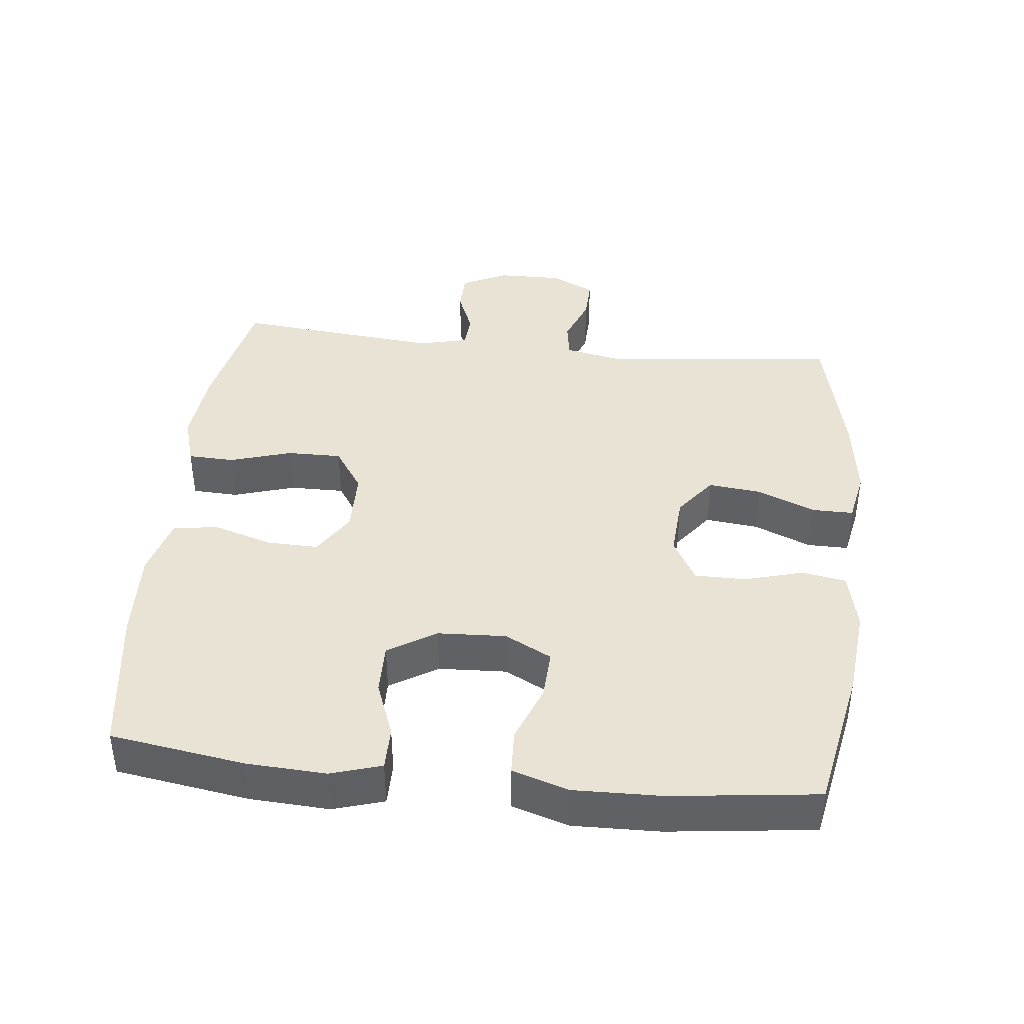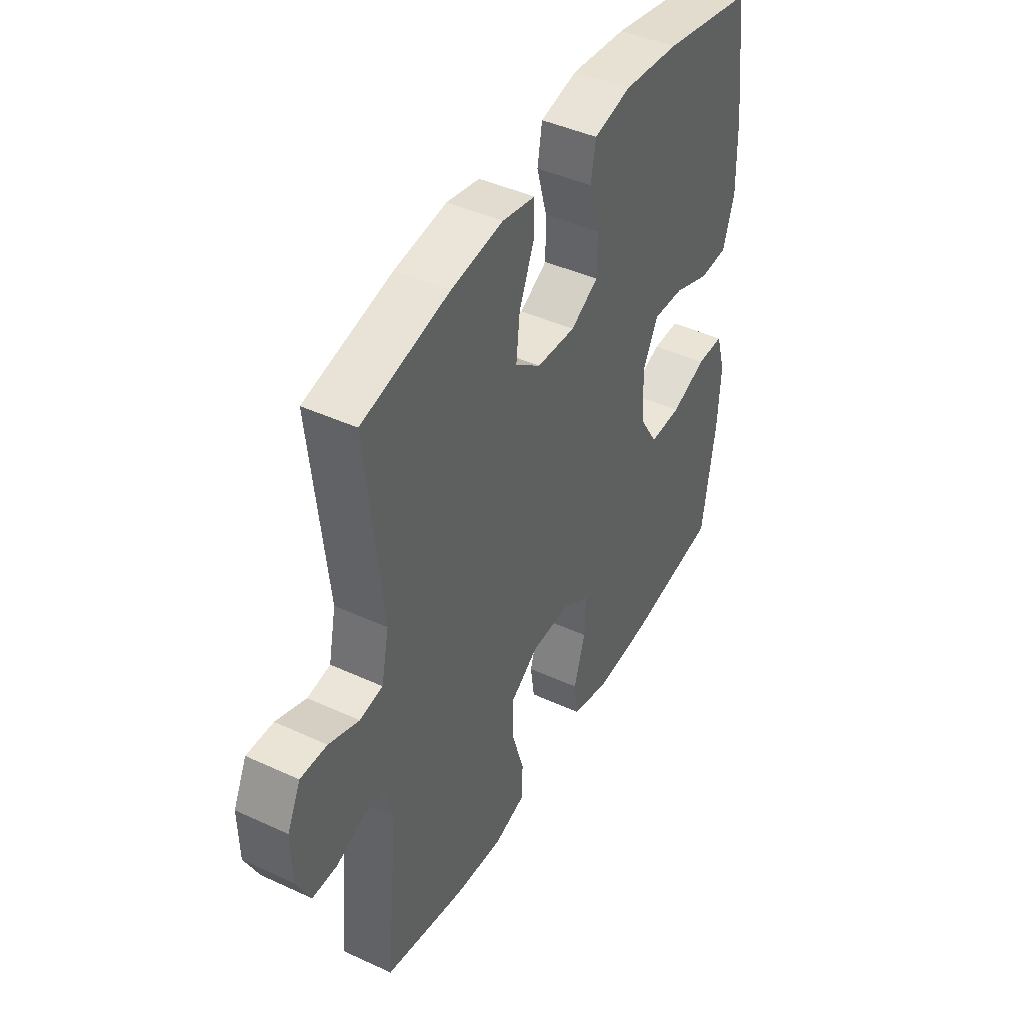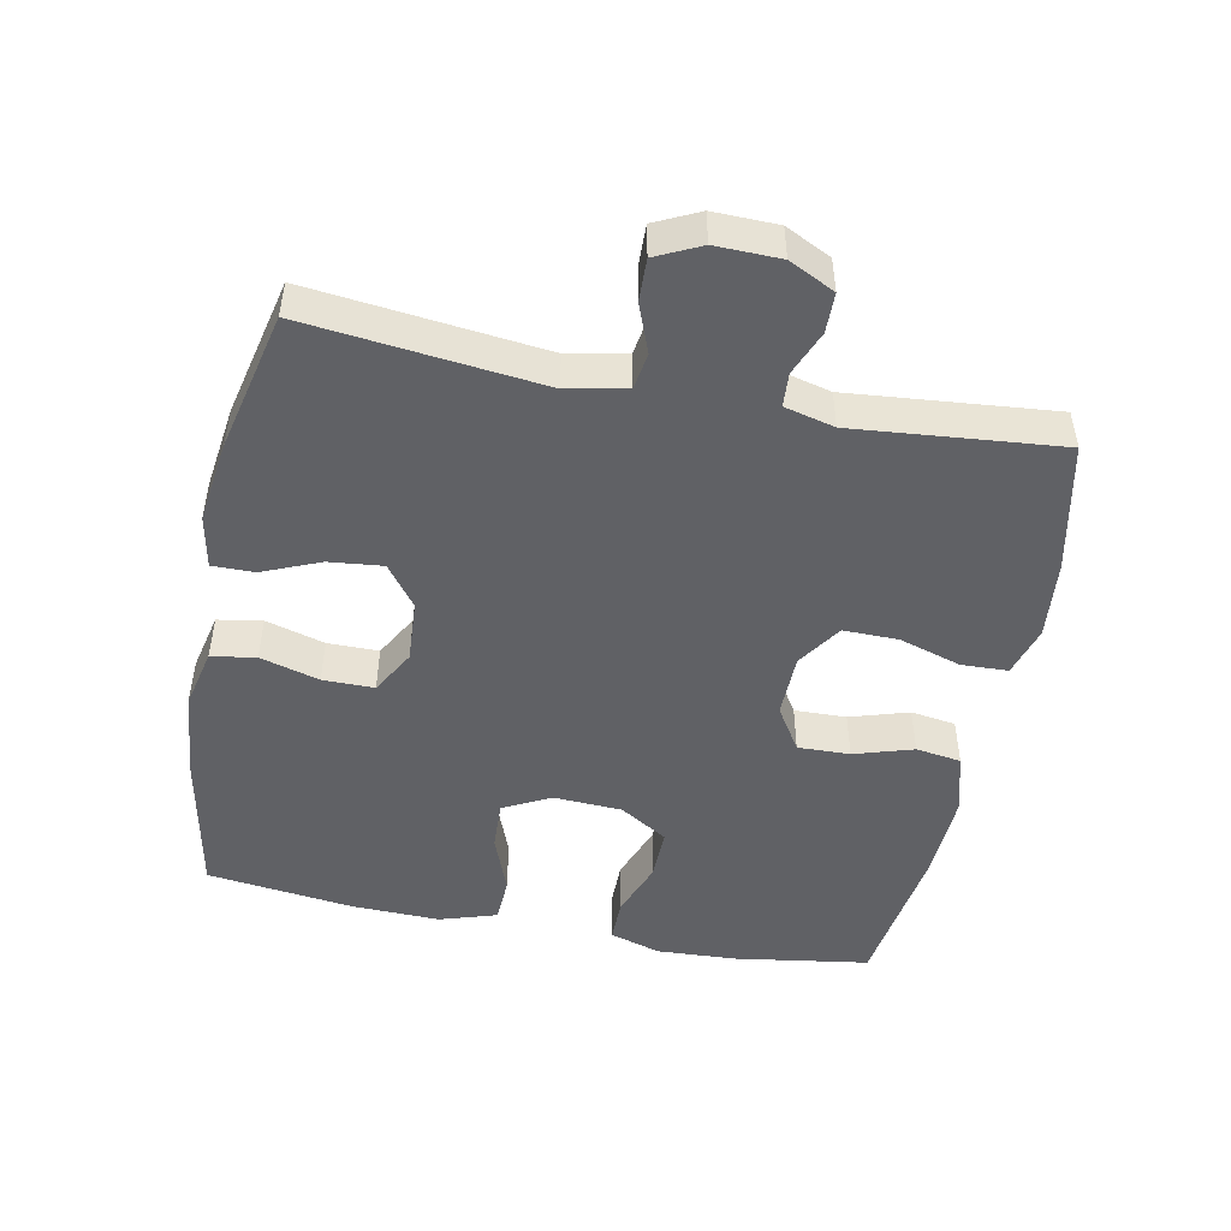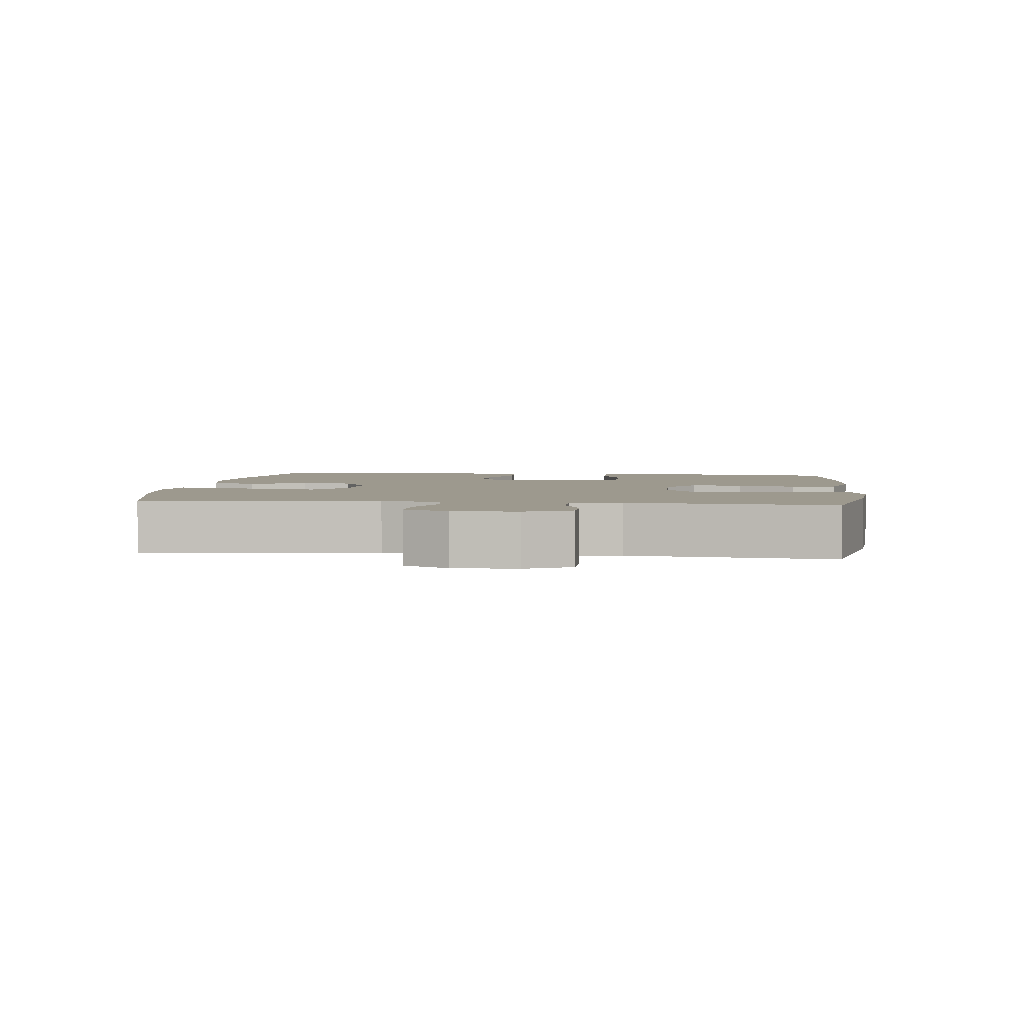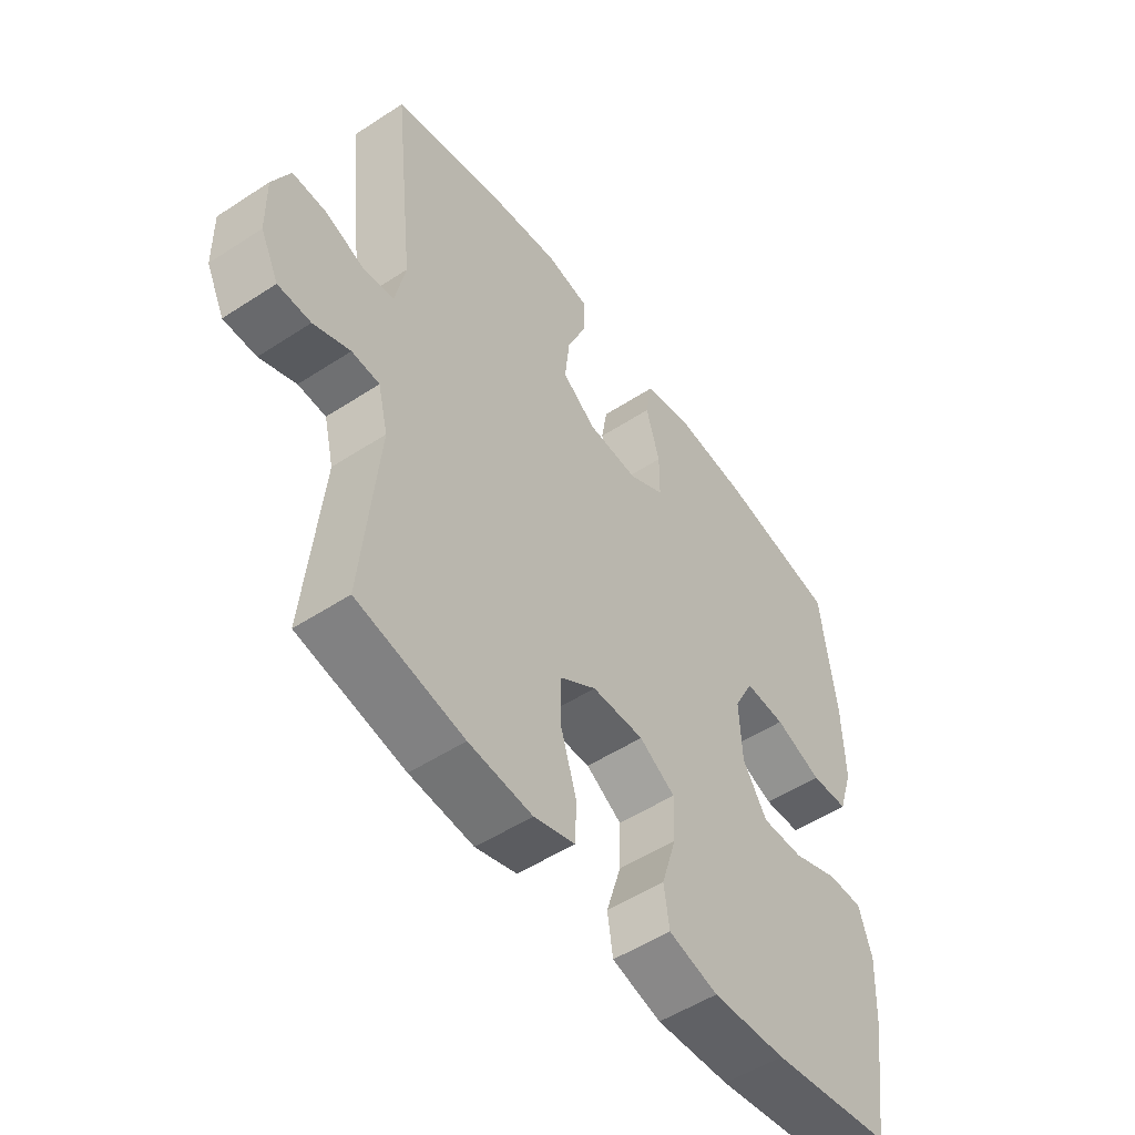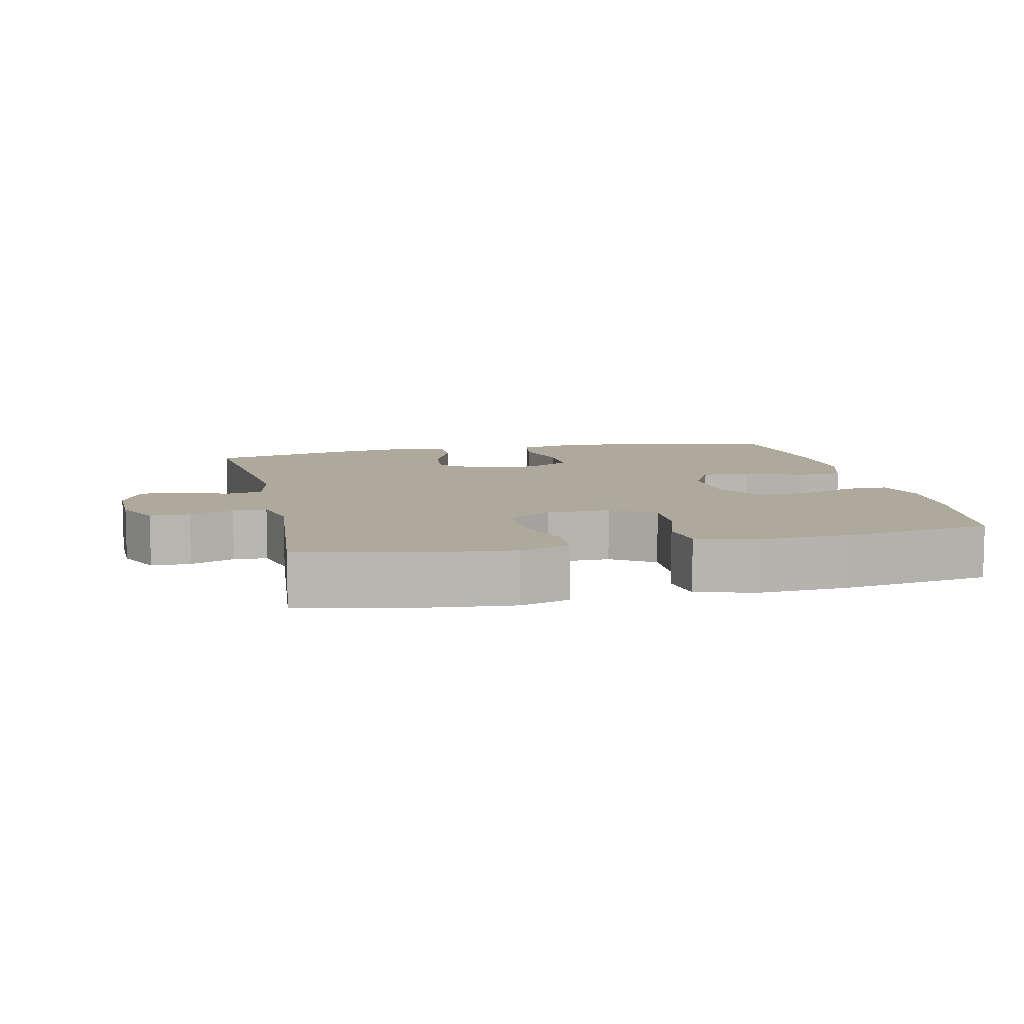
<metadata>
{"format":"obj","ext":"obj","renderer":"f3d","projection":"perspective","resolution":1024,"background":"white","views":[{"elev":41.0,"azim":-83.8,"up":"+Y"},{"elev":43.6,"azim":118.5,"up":"+Z"},{"elev":-48.7,"azim":78.7,"up":"+Y"},{"elev":3.4,"azim":96.5,"up":"+Y"},{"elev":-51.9,"azim":125.3,"up":"+Z"},{"elev":8.9,"azim":167.4,"up":"+Y"}]}
</metadata>
<code>
o path260
v -0.3057 0.0375 -0.5379
v -0.1726 0.0375 -0.5444
v -0.0834 0.0375 -0.52
v -0.07354 0.0375 -0.4529
v -0.1006 0.0375 -0.3653
v -0.1028 0.0375 -0.2883
v -0.03814 0.0375 -0.2476
v 0.05573 0.0375 -0.2489
v 0.1213 0.0375 -0.2929
v 0.1205 0.0375 -0.3745
v 0.09232 0.0375 -0.4663
v 0.095 0.0375 -0.5351
v 0.169 0.0375 -0.5572
v 0.2835 0.0375 -0.5461
v 0.4753 0.0375 -0.5059
v 0.4466 0.0375 -0.2009
v 0.4647 0.0375 -0.1268
v 0.5148 0.0375 -0.1234
v 0.5807 0.0375 -0.1502
v 0.6397 0.0375 -0.1492
v 0.6728 0.0375 -0.08141
v 0.6746 0.0375 0.01444
v 0.643 0.0375 0.08041
v 0.5808 0.0375 0.07855
v 0.5094 0.0375 0.05088
v 0.4553 0.0375 0.05942
v 0.4373 0.0375 0.1468
v 0.4753 0.0375 0.4961
v 0.2693 0.0375 0.5432
v 0.147 0.0375 0.5597
v 0.06913 0.0375 0.5443
v 0.06957 0.0375 0.4827
v 0.1052 0.0375 0.3968
v 0.1137 0.0375 0.3176
v 0.05286 0.0375 0.2714
v -0.03927 0.0375 0.2654
v -0.1046 0.0375 0.3022
v -0.1048 0.0375 0.3781
v -0.08029 0.0375 0.4657
v -0.09145 0.0375 0.5314
v -0.1796 0.0375 0.5511
v -0.3102 0.0375 0.5383
v -0.5264 0.0375 0.4961
v -0.5532 0.0375 0.2781
v -0.5565 0.0375 0.148
v -0.5299 0.0375 0.06383
v -0.4626 0.0375 0.06074
v -0.3769 0.0375 0.09364
v -0.3035 0.0375 0.09724
v -0.2676 0.0375 0.02757
v -0.2726 0.0375 -0.07412
v -0.3164 0.0375 -0.1453
v -0.3923 0.0375 -0.1442
v -0.4763 0.0375 -0.1125
v -0.5401 0.0375 -0.1127
v -0.5631 0.0375 -0.1881
v -0.5569 0.0375 -0.3065
v -0.5264 0.0375 -0.5059
v -0.3057 -0.0375 -0.5379
v -0.1726 -0.0375 -0.5444
v -0.0834 -0.0375 -0.52
v -0.07354 -0.0375 -0.4529
v -0.1006 -0.0375 -0.3653
v -0.1028 -0.0375 -0.2883
v -0.03814 -0.0375 -0.2476
v 0.05573 -0.0375 -0.2489
v 0.1213 -0.0375 -0.2929
v 0.1205 -0.0375 -0.3745
v 0.09232 -0.0375 -0.4663
v 0.095 -0.0375 -0.5351
v 0.169 -0.0375 -0.5572
v 0.2835 -0.0375 -0.5461
v 0.4753 -0.0375 -0.5059
v 0.4466 -0.0375 -0.2009
v 0.4647 -0.0375 -0.1268
v 0.5148 -0.0375 -0.1234
v 0.5807 -0.0375 -0.1502
v 0.6397 -0.0375 -0.1492
v 0.6728 -0.0375 -0.08141
v 0.6746 -0.0375 0.01444
v 0.643 -0.0375 0.08041
v 0.5808 -0.0375 0.07855
v 0.5094 -0.0375 0.05088
v 0.4553 -0.0375 0.05942
v 0.4373 -0.0375 0.1468
v 0.4753 -0.0375 0.4961
v 0.2693 -0.0375 0.5432
v 0.147 -0.0375 0.5597
v 0.06913 -0.0375 0.5443
v 0.06957 -0.0375 0.4827
v 0.1052 -0.0375 0.3968
v 0.1137 -0.0375 0.3176
v 0.05286 -0.0375 0.2714
v -0.03927 -0.0375 0.2654
v -0.1046 -0.0375 0.3022
v -0.1048 -0.0375 0.3781
v -0.08029 -0.0375 0.4657
v -0.09145 -0.0375 0.5314
v -0.1796 -0.0375 0.5511
v -0.3102 -0.0375 0.5383
v -0.5264 -0.0375 0.4961
v -0.5532 -0.0375 0.2781
v -0.5565 -0.0375 0.148
v -0.5299 -0.0375 0.06383
v -0.4626 -0.0375 0.06074
v -0.3769 -0.0375 0.09364
v -0.3035 -0.0375 0.09724
v -0.2676 -0.0375 0.02757
v -0.2726 -0.0375 -0.07412
v -0.3164 -0.0375 -0.1453
v -0.3923 -0.0375 -0.1442
v -0.4763 -0.0375 -0.1125
v -0.5401 -0.0375 -0.1127
v -0.5631 -0.0375 -0.1881
v -0.5569 -0.0375 -0.3065
v -0.5264 -0.0375 -0.5059
v 0.6728 0.0375 -0.08141
v 0.6746 0.0375 0.01444
v 0.643 0.0375 0.08041
v 0.643 0.0375 0.08041
v 0.6397 0.0375 -0.1492
v 0.6397 0.0375 -0.1492
v 0.5808 0.0375 0.07855
v 0.5807 0.0375 -0.1502
v 0.5094 0.0375 0.05088
v 0.5148 0.0375 -0.1234
v 0.4647 0.0375 -0.1268
v 0.4647 0.0375 -0.1268
v 0.4553 0.0375 0.05942
v 0.4553 0.0375 0.05942
v 0.4466 0.0375 -0.2009
v 0.4373 0.0375 0.1468
v 0.4753 0.0375 -0.5059
v 0.4753 0.0375 -0.5059
v 0.4753 0.0375 0.4961
v 0.4753 0.0375 0.4961
v 0.2835 0.0375 -0.5461
v 0.2693 0.0375 0.5432
v 0.169 0.0375 -0.5572
v 0.147 0.0375 0.5597
v 0.095 0.0375 -0.5351
v 0.095 0.0375 -0.5351
v 0.1213 0.0375 -0.2929
v 0.1205 0.0375 -0.3745
v 0.1052 0.0375 0.3968
v 0.1137 0.0375 0.3176
v 0.06913 0.0375 0.5443
v 0.06913 0.0375 0.5443
v 0.05573 0.0375 -0.2489
v 0.09232 0.0375 -0.4663
v 0.05286 0.0375 0.2714
v 0.06957 0.0375 0.4827
v -0.03814 0.0375 -0.2476
v -0.03927 0.0375 0.2654
v -0.1028 0.0375 -0.2883
v -0.1046 0.0375 0.3022
v -0.1046 0.0375 0.3022
v -0.0834 0.0375 -0.52
v -0.0834 0.0375 -0.52
v -0.07354 0.0375 -0.4529
v -0.1006 0.0375 -0.3653
v -0.1048 0.0375 0.3781
v -0.08029 0.0375 0.4657
v -0.09145 0.0375 0.5314
v -0.09145 0.0375 0.5314
v -0.1726 0.0375 -0.5444
v -0.1796 0.0375 0.5511
v -0.3057 0.0375 -0.5379
v -0.2676 0.0375 0.02757
v -0.2726 0.0375 -0.07412
v -0.3102 0.0375 0.5383
v -0.3035 0.0375 0.09724
v -0.3035 0.0375 0.09724
v -0.3164 0.0375 -0.1453
v -0.3769 0.0375 0.09364
v -0.3923 0.0375 -0.1442
v -0.4626 0.0375 0.06074
v -0.4763 0.0375 -0.1125
v -0.5299 0.0375 0.06383
v -0.5299 0.0375 0.06383
v -0.5401 0.0375 -0.1127
v -0.5401 0.0375 -0.1127
v -0.5264 0.0375 -0.5059
v -0.5264 0.0375 -0.5059
v -0.5264 0.0375 0.4961
v -0.5264 0.0375 0.4961
v -0.5565 0.0375 0.148
v -0.5532 0.0375 0.2781
v -0.5631 0.0375 -0.1881
v -0.5569 0.0375 -0.3065
v 0.6728 -0.0375 -0.08141
v 0.6746 -0.0375 0.01444
v 0.643 -0.0375 0.08041
v 0.643 -0.0375 0.08041
v 0.6397 -0.0375 -0.1492
v 0.6397 -0.0375 -0.1492
v 0.5808 -0.0375 0.07855
v 0.5807 -0.0375 -0.1502
v 0.5094 -0.0375 0.05088
v 0.5148 -0.0375 -0.1234
v 0.4647 -0.0375 -0.1268
v 0.4647 -0.0375 -0.1268
v 0.4553 -0.0375 0.05942
v 0.4553 -0.0375 0.05942
v 0.4466 -0.0375 -0.2009
v 0.4373 -0.0375 0.1468
v 0.4753 -0.0375 -0.5059
v 0.4753 -0.0375 -0.5059
v 0.4753 -0.0375 0.4961
v 0.4753 -0.0375 0.4961
v 0.2835 -0.0375 -0.5461
v 0.2693 -0.0375 0.5432
v 0.169 -0.0375 -0.5572
v 0.147 -0.0375 0.5597
v 0.095 -0.0375 -0.5351
v 0.095 -0.0375 -0.5351
v 0.1213 -0.0375 -0.2929
v 0.1205 -0.0375 -0.3745
v 0.1052 -0.0375 0.3968
v 0.1137 -0.0375 0.3176
v 0.06913 -0.0375 0.5443
v 0.06913 -0.0375 0.5443
v 0.05573 -0.0375 -0.2489
v 0.09232 -0.0375 -0.4663
v 0.05286 -0.0375 0.2714
v 0.06957 -0.0375 0.4827
v -0.03814 -0.0375 -0.2476
v -0.03927 -0.0375 0.2654
v -0.1028 -0.0375 -0.2883
v -0.1046 -0.0375 0.3022
v -0.1046 -0.0375 0.3022
v -0.0834 -0.0375 -0.52
v -0.0834 -0.0375 -0.52
v -0.07354 -0.0375 -0.4529
v -0.1006 -0.0375 -0.3653
v -0.1048 -0.0375 0.3781
v -0.08029 -0.0375 0.4657
v -0.09145 -0.0375 0.5314
v -0.09145 -0.0375 0.5314
v -0.1726 -0.0375 -0.5444
v -0.1796 -0.0375 0.5511
v -0.3057 -0.0375 -0.5379
v -0.2676 -0.0375 0.02757
v -0.2726 -0.0375 -0.07412
v -0.3102 -0.0375 0.5383
v -0.3035 -0.0375 0.09724
v -0.3035 -0.0375 0.09724
v -0.3164 -0.0375 -0.1453
v -0.3769 -0.0375 0.09364
v -0.3923 -0.0375 -0.1442
v -0.4626 -0.0375 0.06074
v -0.4763 -0.0375 -0.1125
v -0.5299 -0.0375 0.06383
v -0.5299 -0.0375 0.06383
v -0.5401 -0.0375 -0.1127
v -0.5401 -0.0375 -0.1127
v -0.5264 -0.0375 -0.5059
v -0.5264 -0.0375 -0.5059
v -0.5264 -0.0375 0.4961
v -0.5264 -0.0375 0.4961
v -0.5565 -0.0375 0.148
v -0.5532 -0.0375 0.2781
v -0.5631 -0.0375 -0.1881
v -0.5569 -0.0375 -0.3065
f 213 211 218
f 192 199 191
f 218 205 217
f 262 249 246
f 234 240 232
f 225 206 220
f 207 205 211
f 212 220 206
f 203 206 225
f 242 250 264
f 201 199 203
f 245 236 241
f 262 246 245
f 262 245 259
f 193 197 192
f 199 192 197
f 249 261 251
f 229 248 235
f 227 243 244
f 241 236 237
f 251 261 253
f 219 214 226
f 205 201 217
f 227 228 243
f 195 191 198
f 220 212 219
f 246 228 230
f 212 206 209
f 200 199 201
f 235 248 242
f 223 225 228
f 191 199 200
f 261 249 262
f 246 230 245
f 223 203 225
f 241 237 238
f 217 201 223
f 248 250 242
f 223 228 227
f 235 240 234
f 219 212 214
f 263 252 255
f 229 244 248
f 227 244 229
f 230 236 245
f 211 205 218
f 264 250 263
f 242 264 257
f 243 228 246
f 226 214 221
f 240 235 242
f 198 191 200
f 250 252 263
f 224 213 218
f 223 201 203
f 215 213 224
f 21 22 80 79
f 22 120 194 80
f 122 21 79 196
f 23 24 82 81
f 19 20 78 77
f 24 25 83 82
f 18 19 77 76
f 128 18 76 202
f 25 130 204 83
f 16 17 75 74
f 26 27 85 84
f 134 16 74 208
f 27 136 210 85
f 14 15 73 72
f 28 29 87 86
f 13 14 72 71
f 29 30 88 87
f 142 13 71 216
f 9 10 68 67
f 33 34 92 91
f 30 148 222 88
f 8 9 67 66
f 11 12 70 69
f 10 11 69 68
f 34 35 93 92
f 32 33 91 90
f 31 32 90 89
f 7 8 66 65
f 35 36 94 93
f 6 7 65 64
f 36 157 231 94
f 159 4 62 233
f 4 5 63 62
f 38 39 97 96
f 39 165 239 97
f 2 3 61 60
f 40 41 99 98
f 5 6 64 63
f 37 38 96 95
f 1 2 60 59
f 50 51 109 108
f 41 42 100 99
f 173 50 108 247
f 51 52 110 109
f 48 49 107 106
f 52 53 111 110
f 47 48 106 105
f 53 54 112 111
f 180 47 105 254
f 54 182 256 112
f 184 1 59 258
f 42 186 260 100
f 45 46 104 103
f 44 45 103 102
f 43 44 102 101
f 55 56 114 113
f 57 58 116 115
f 56 57 115 114
f 139 144 137
f 118 117 125
f 144 143 131
f 188 172 175
f 160 158 166
f 151 146 132
f 133 137 131
f 138 132 146
f 129 151 132
f 168 190 176
f 127 129 125
f 171 167 162
f 188 171 172
f 188 185 171
f 119 118 123
f 125 123 118
f 175 177 187
f 155 161 174
f 153 170 169
f 167 163 162
f 177 179 187
f 145 152 140
f 131 143 127
f 153 169 154
f 121 124 117
f 146 145 138
f 172 156 154
f 138 135 132
f 126 127 125
f 161 168 174
f 149 154 151
f 117 126 125
f 187 188 175
f 172 171 156
f 149 151 129
f 167 164 163
f 143 149 127
f 174 168 176
f 149 153 154
f 161 160 166
f 145 140 138
f 189 181 178
f 155 174 170
f 153 155 170
f 156 171 162
f 137 144 131
f 190 189 176
f 168 183 190
f 169 172 154
f 152 147 140
f 166 168 161
f 124 126 117
f 176 189 178
f 150 144 139
f 149 129 127
f 141 150 139

</code>
